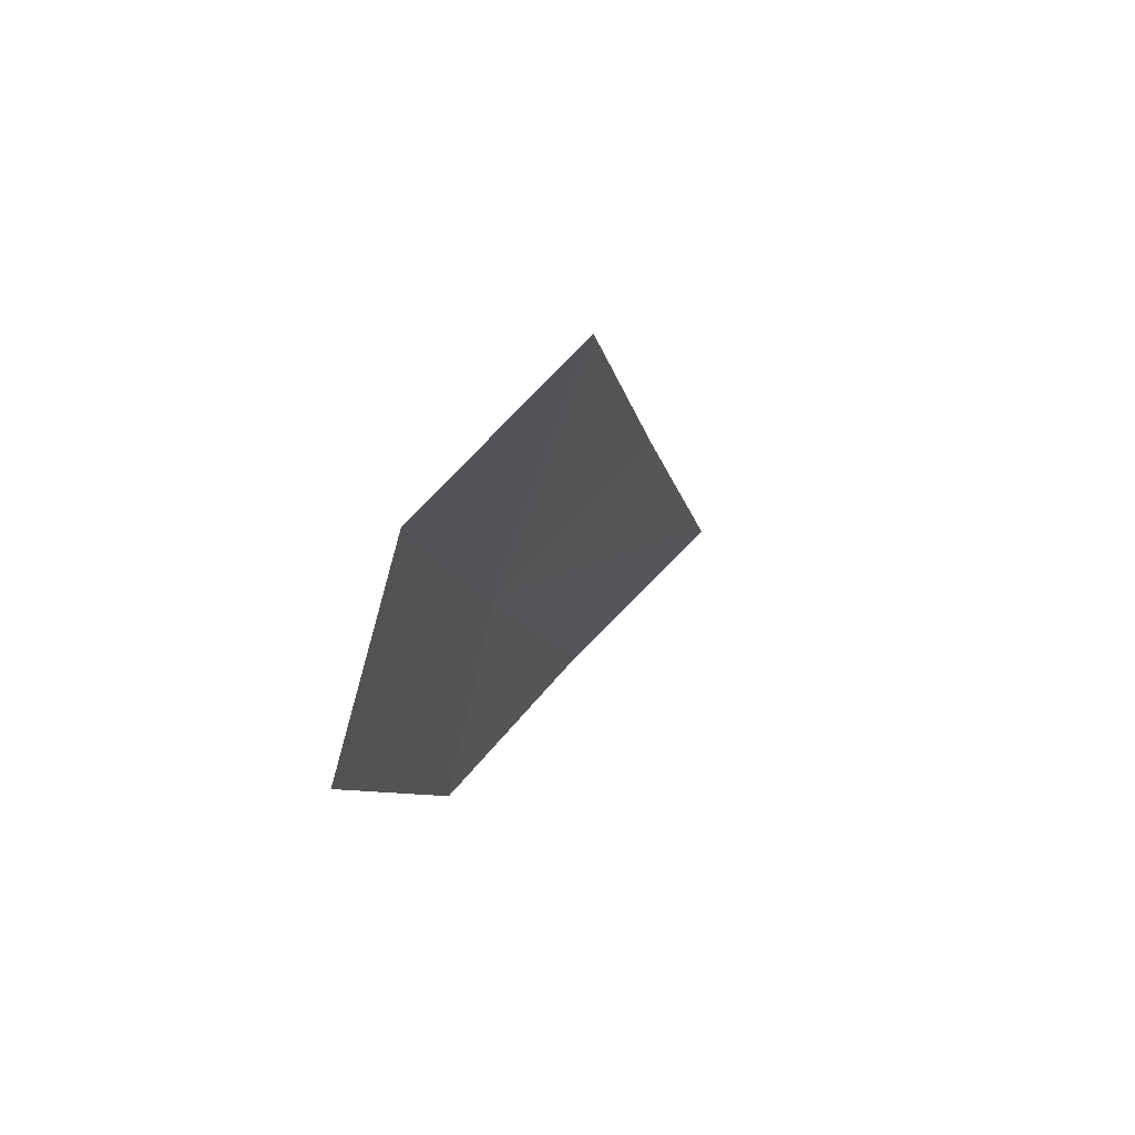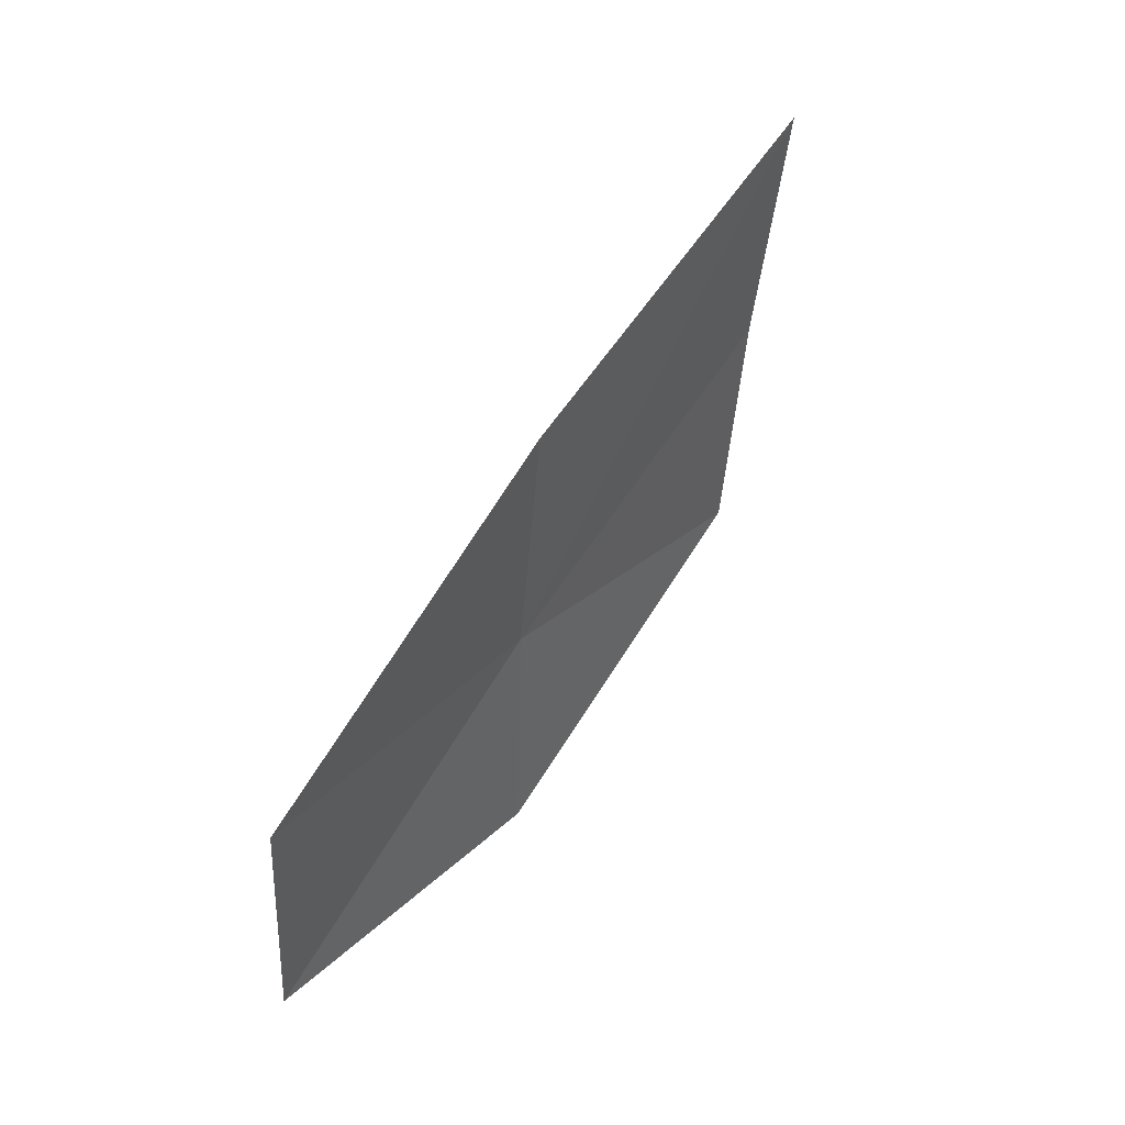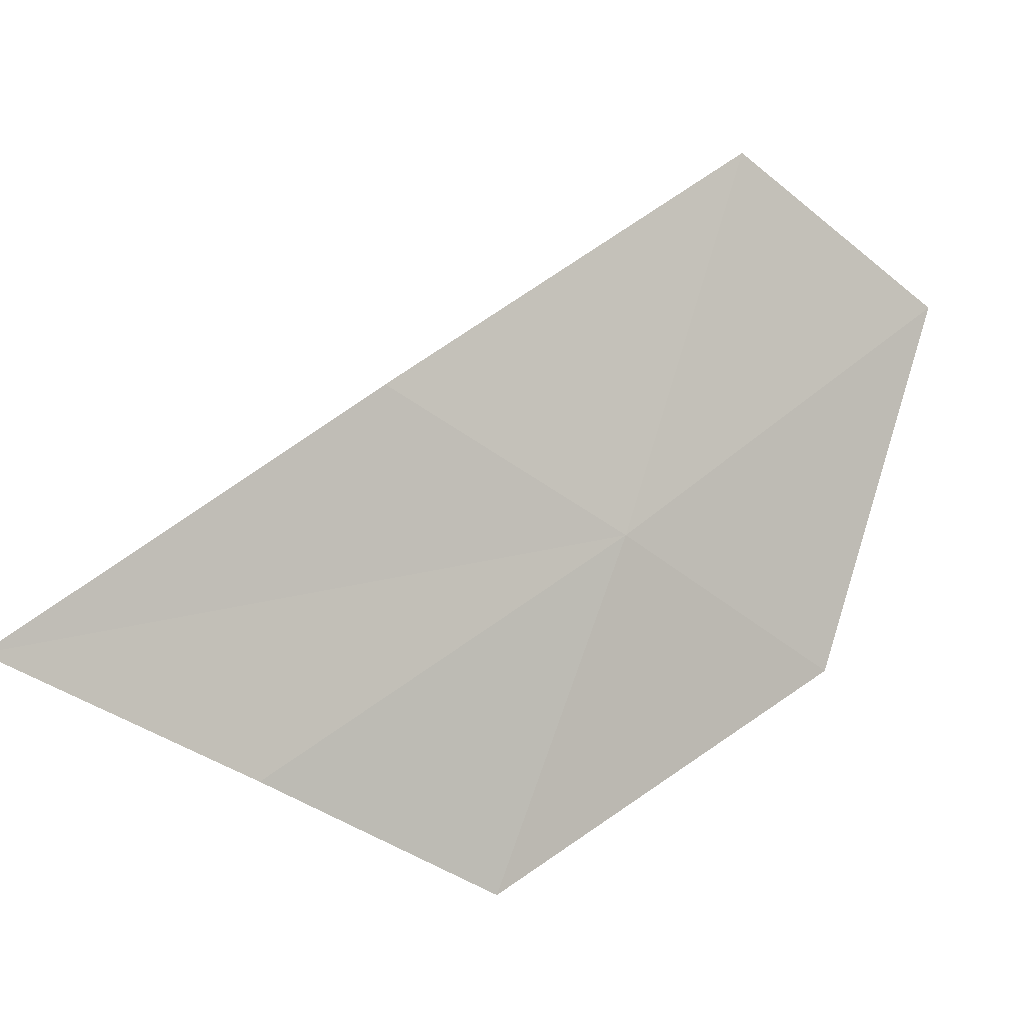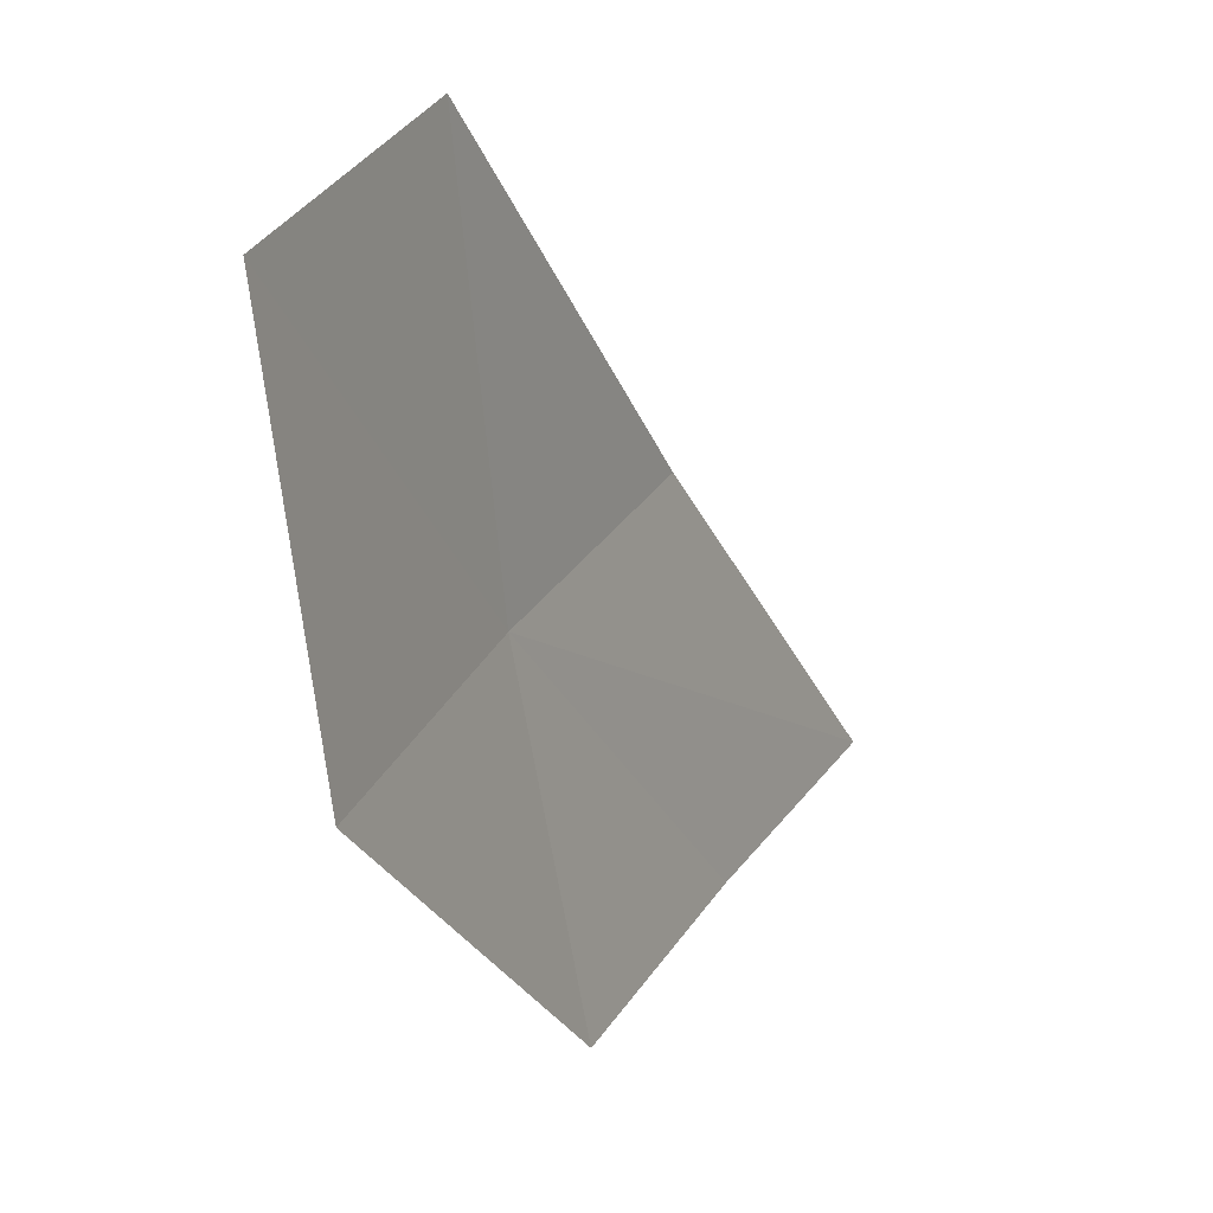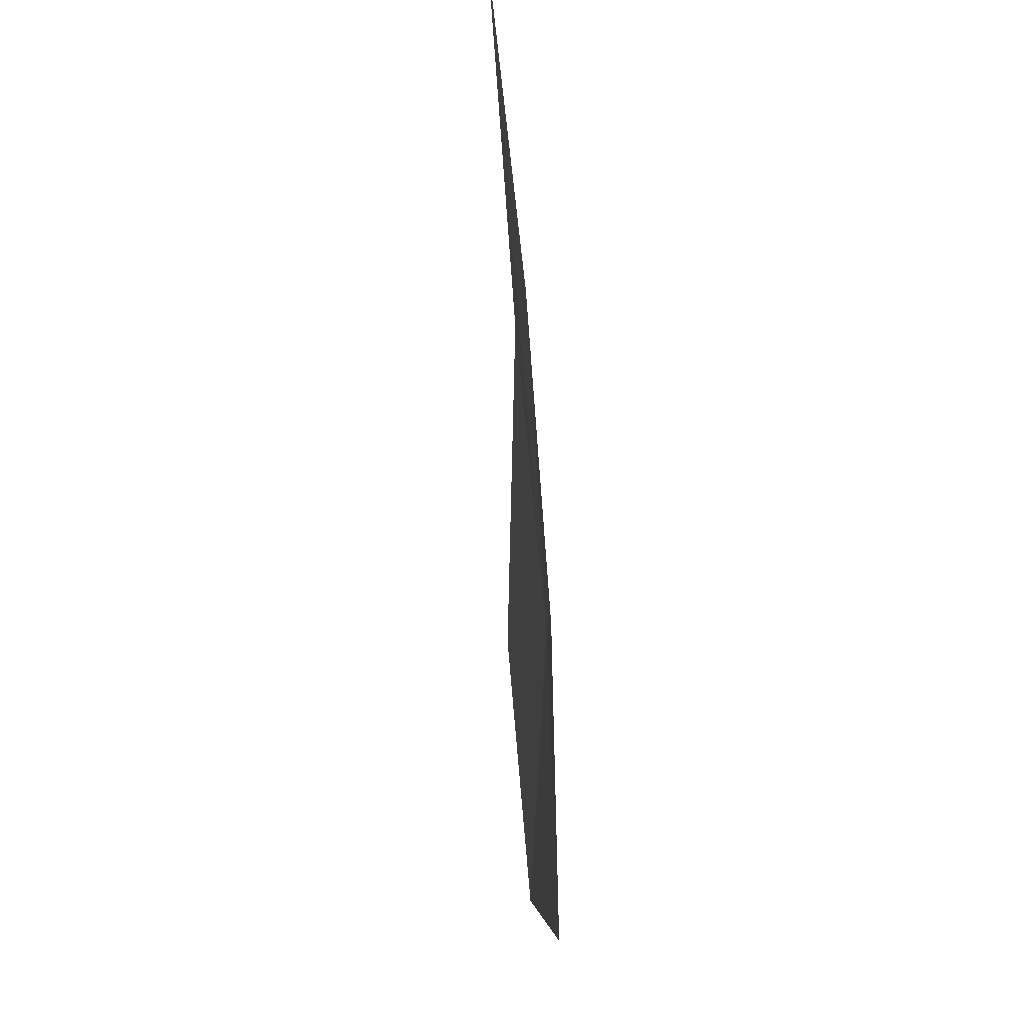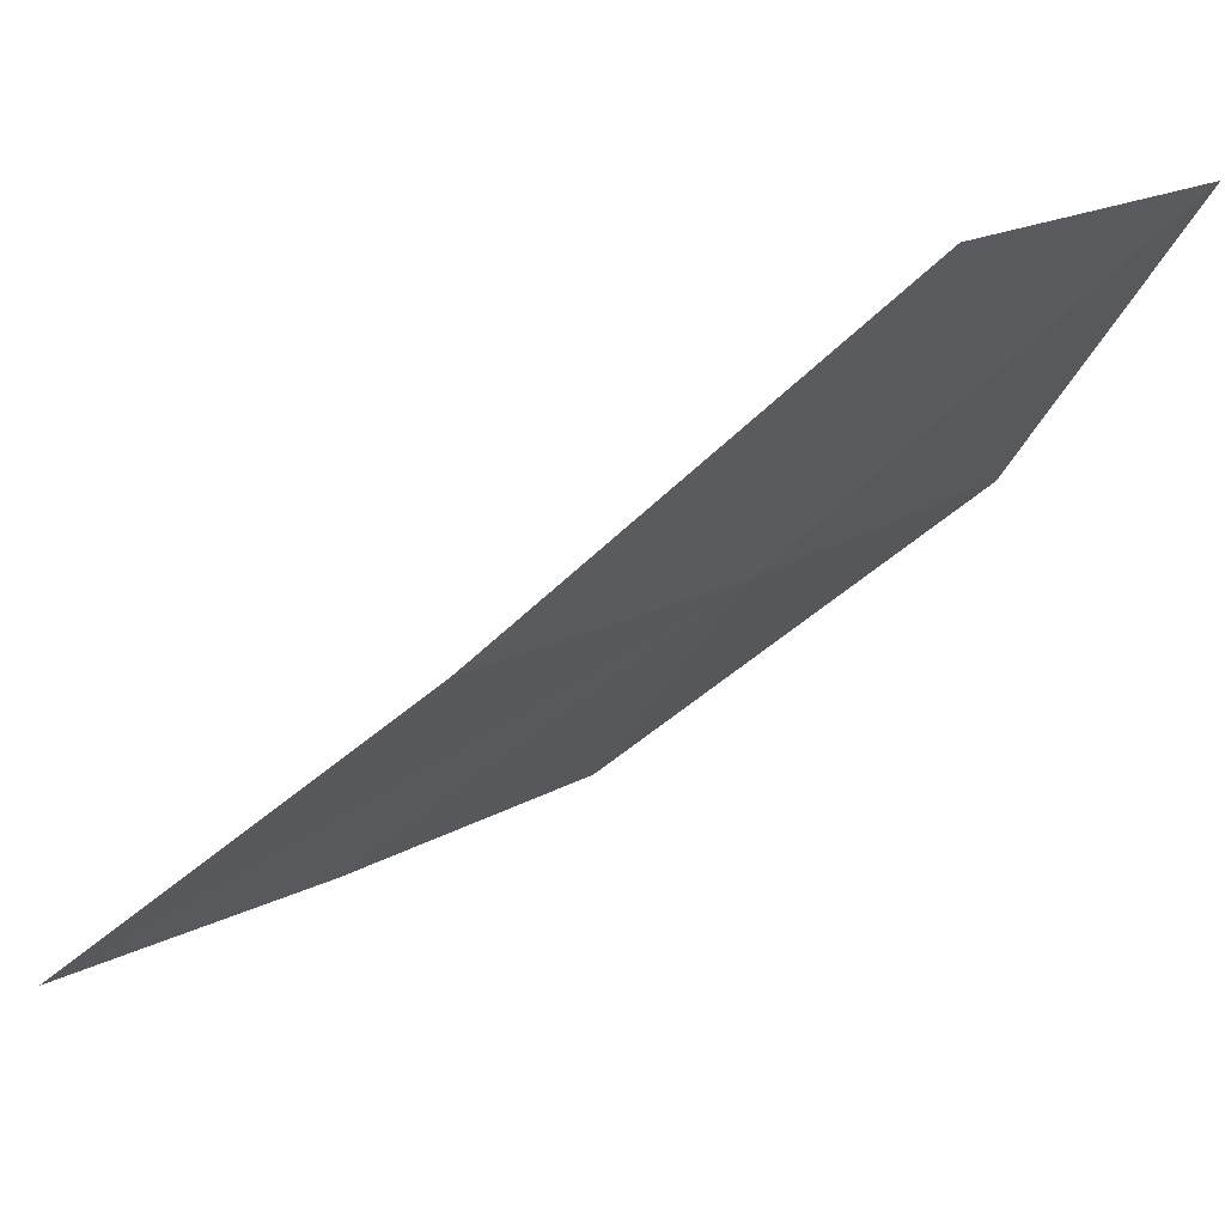
<metadata>
{"format":"obj","ext":"obj","renderer":"f3d","projection":"perspective","resolution":1024,"background":"white","views":[{"elev":-64.0,"azim":158.7,"up":"+Z"},{"elev":2.1,"azim":-144.9,"up":"+Z"},{"elev":2.3,"azim":29.6,"up":"+Y"},{"elev":-2.8,"azim":-179.7,"up":"+Y"},{"elev":-68.6,"azim":-23.5,"up":"+Y"},{"elev":74.1,"azim":32.9,"up":"+Y"}]}
</metadata>
<code>
v 11.67 118.8 48.9
v 12.47 117.7 47.24
v 12.81 120.5 46.03
v 11.94 121.6 47.57
v 10.72 119.8 50.54
v 9.427 118.2 53.07
v 10.36 117.3 51.5
v 11.21 116.4 49.92
f 1 3 2
f 1 4 3
f 1 5 4
f 1 7 6
f 1 8 7
f 1 2 8
f 1 6 5

</code>
